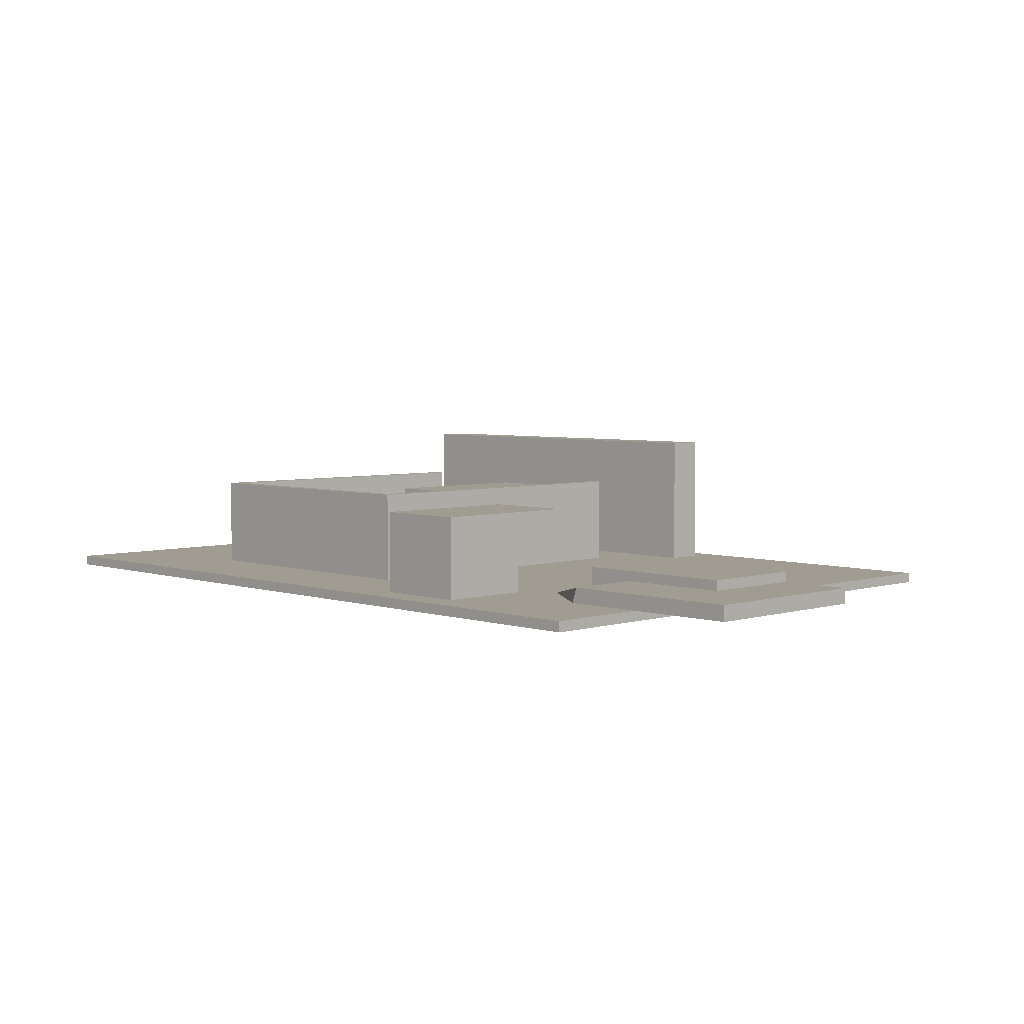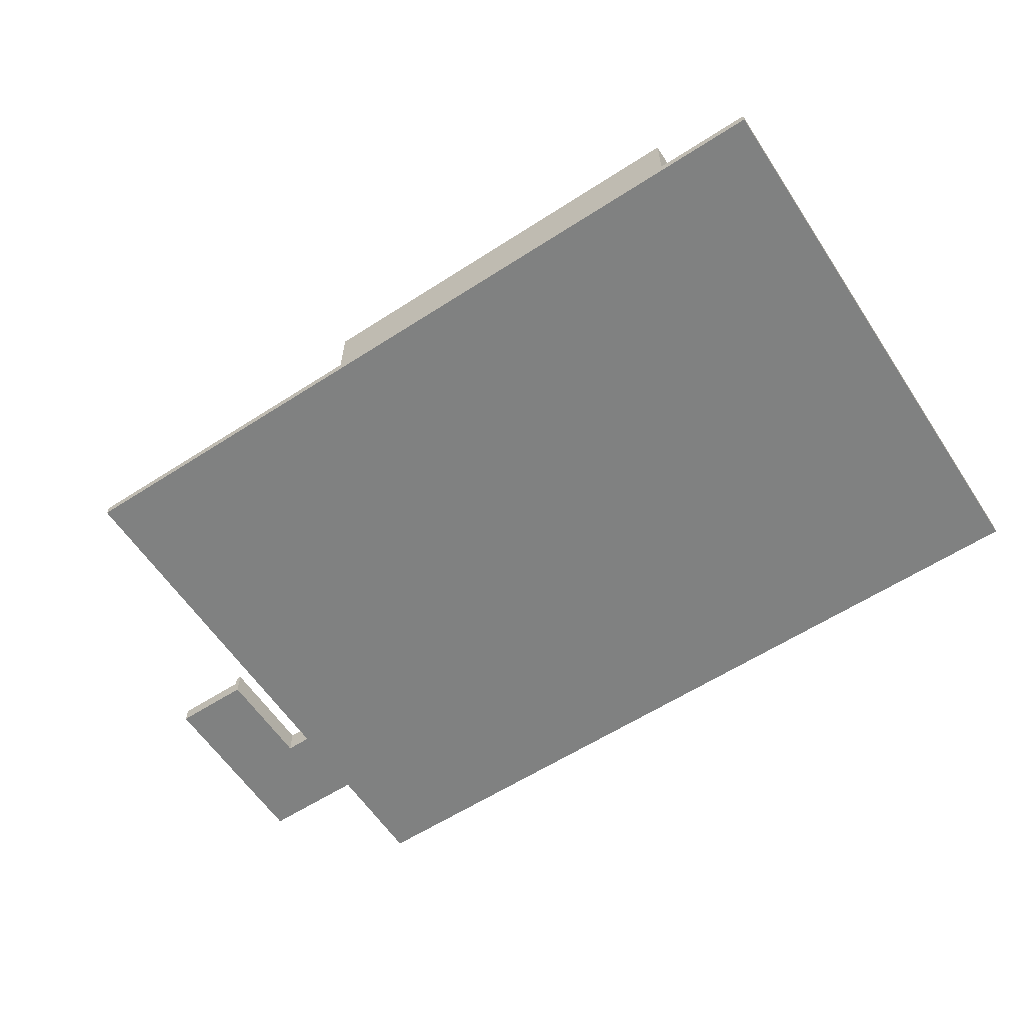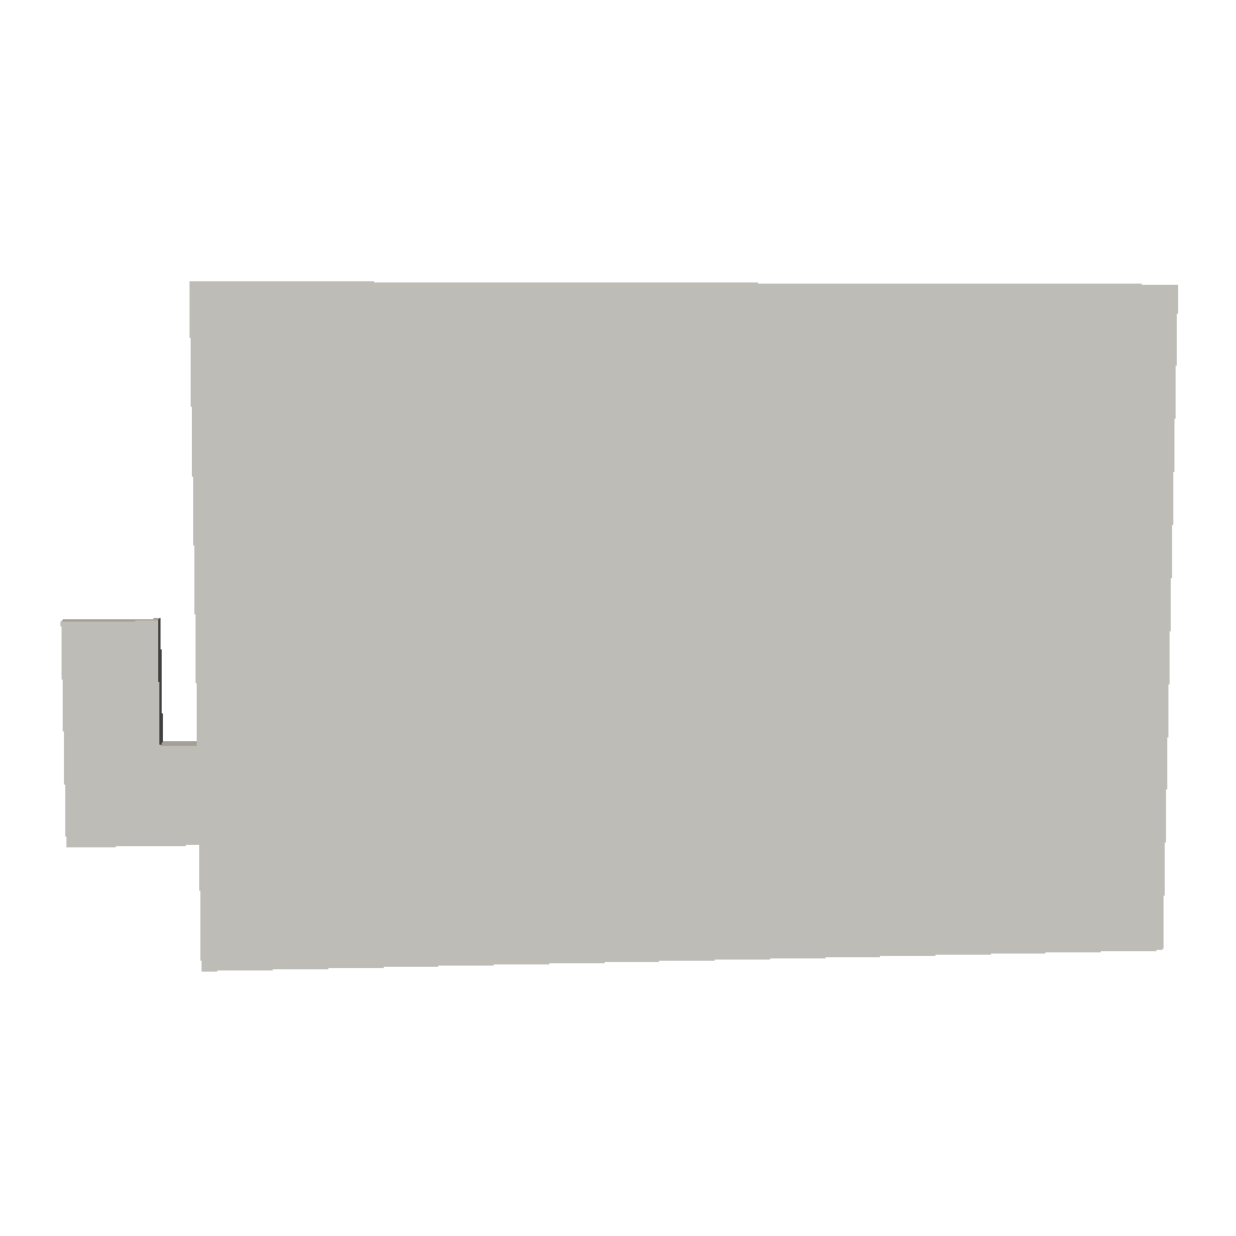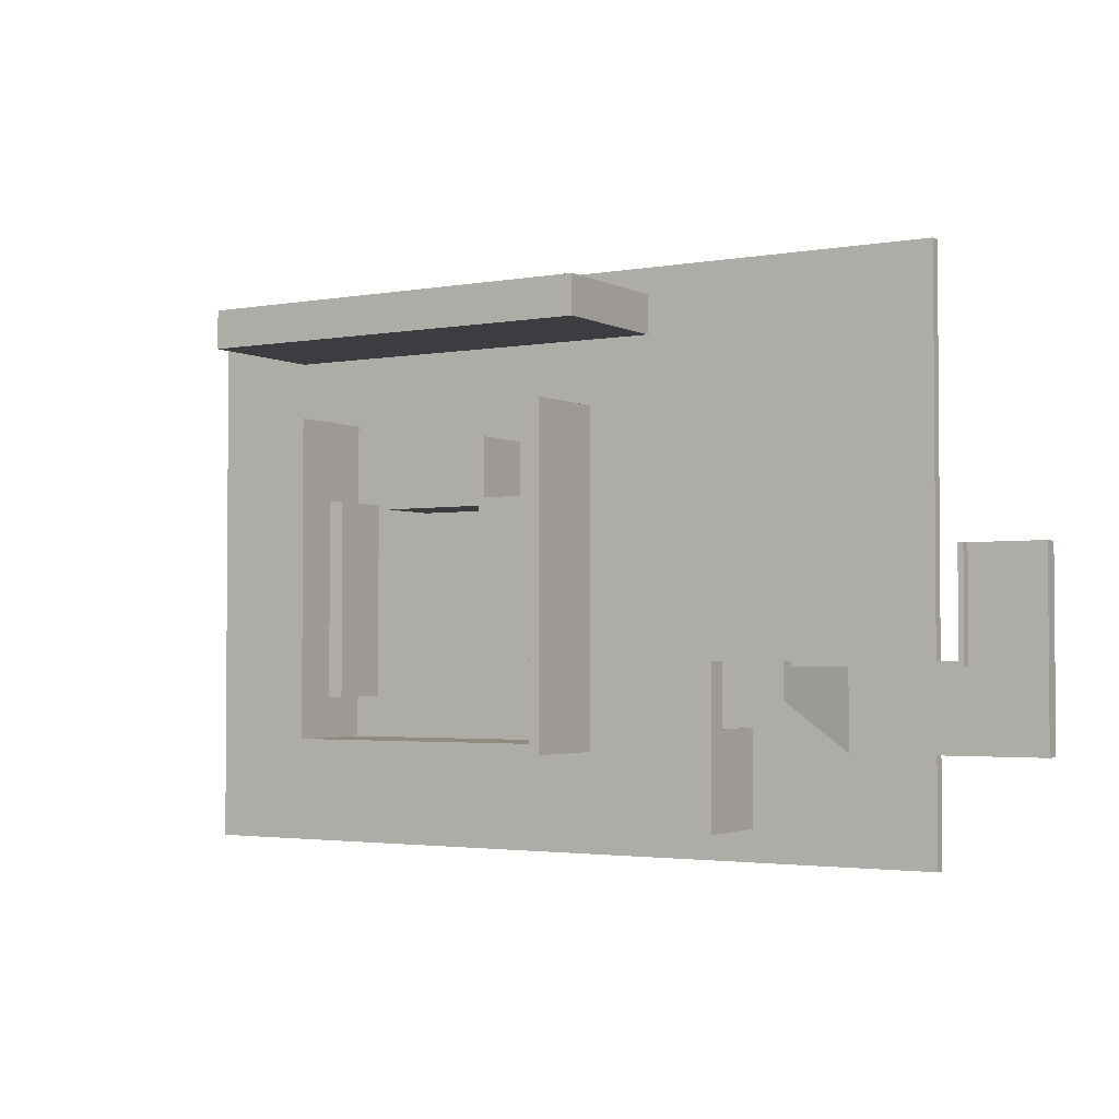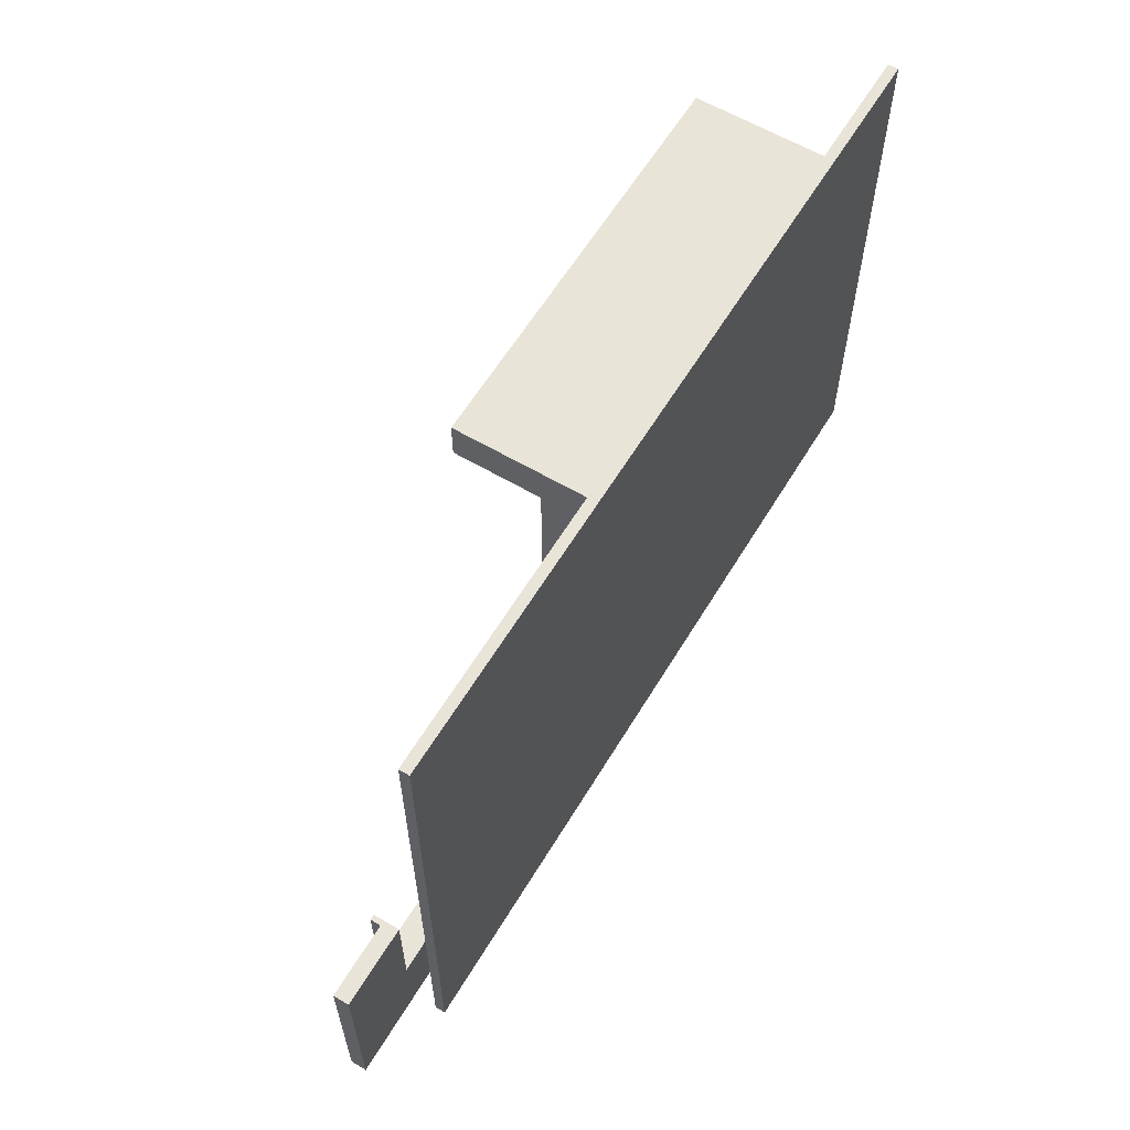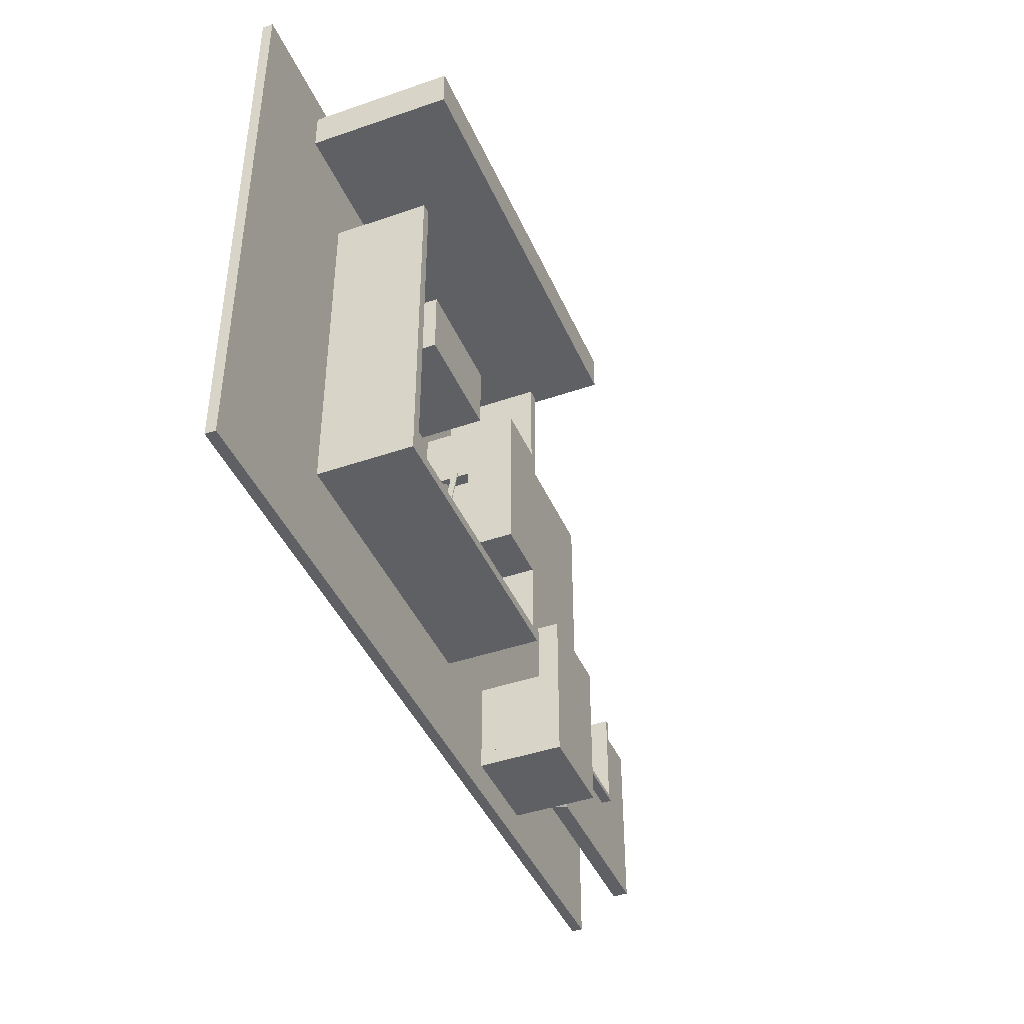
<metadata>
{"format":"obj","ext":"obj","renderer":"f3d","projection":"perspective","resolution":1024,"background":"white","views":[{"elev":4.5,"azim":-134.2,"up":"+Y"},{"elev":-60.3,"azim":33.4,"up":"+Y"},{"elev":5.8,"azim":-5.2,"up":"+Z"},{"elev":-2.6,"azim":-148.4,"up":"+Z"},{"elev":60.7,"azim":-59.0,"up":"+Z"},{"elev":-42.7,"azim":112.4,"up":"+Z"}]}
</metadata>
<code>
v -352 16 -528
v -352 16 480
v -352 304 480
v -352 304 -528
v -320 304 480
v -320 16 480
v -320 16 -528
v -320 304 -528
v 512 16 -560
v 512 16 464
v 512 304 464
v 512 304 -560
v 544 304 464
v 544 16 464
v 544 16 -560
v 544 304 -560
v -352 0 -560
v -352 0 -528
v -352 304 -528
v -352 304 -560
v 544 304 -528
v 544 0 -528
v 544 0 -560
v 544 304 -560
v -552 16 680
v -552 16 800
v -552 448 800
v -552 448 680
v 736 448 800
v 736 16 800
v 736 16 680
v 736 448 680
v -896 208 -768
v -896 208 -288
v -896 272 -288
v -896 272 -768
v -608 272 -288
v -608 208 -288
v -608 208 -768
v -608 272 -768
v -1456 -16 -864
v -1456 -16 880
v -1456 16 880
v -1456 16 -864
v 1056 16 880
v 1056 -16 880
v 1056 -16 -864
v 1056 16 -864
v -1456 16 -544
v -1456 16 -304
v -1456 64 -304
v -1456 64 -544
v -1120 16 -288
v -1216 64 -304
v -992 16 -288
v -992 16 -400
v -1200 16 -544
v -1216 64 -544
v -1792 16 -544
v -1792 16 -304
v -1792 64 -304
v -1792 64 -544
v -1456 64 -304
v -1456 16 -304
v -1456 16 -544
v -1456 64 -544
v -1792 16 -304
v -1792 16 32
v -1792 64 32
v -1792 64 -304
v -1568 64 32
v -1568 16 32
v -1568 16 -304
v -1568 64 -304
v -1568 16 -304
v -1568 16 32
v -1568 96 32
v -1568 96 -304
v -1552 96 32
v -1552 16 32
v -1552 16 -304
v -1552 96 -304
v -1552 16 -304
v -1552 16 -288
v -1552 96 -288
v -1552 96 -304
v -1056 96 -288
v -1056 16 -288
v -1056 16 -304
v -1056 96 -304
v -896 16 -768
v -896 16 -720
v -896 224 -720
v -896 224 -768
v -608 224 -720
v -608 16 -720
v -608 16 -768
v -608 224 -768
v -896 16 -720
v -896 16 -480
v -896 224 -480
v -896 224 -720
v -880 224 -480
v -880 16 -480
v -880 16 -720
v -880 224 -720
v -624 16 -720
v -624 16 -480
v -624 224 -480
v -624 224 -720
v -608 224 -480
v -608 16 -480
v -608 16 -720
v -608 224 -720
v 432 16 -400
v 432 16 208
v 432 208 208
v 432 208 -400
v 480 208 208
v 480 16 208
v 480 16 -400
v 480 208 -400
v -104 16 176
v -104 16 384
v -104 216 384
v -104 216 176
v 248 216 384
v 248 16 384
v 248 16 176
v 248 216 176
v -144 82.61 -116.7
v -144 106.2 17.27
v -144 125.9 13.79
v -144 102.3 -120.1
v -140 125.9 13.79
v -140 106.2 17.27
v -140 82.61 -116.7
v -140 102.3 -120.1
v -144 49.97 -120.8
v -144 38.12 14.7
v -144 58.04 16.44
v -144 69.9 -119
v -140 58.04 16.44
v -140 38.12 14.7
v -140 69.9 -119
v -140 49.97 -120.8
v -320 288 -256
v -320 288 144
v -320 304 144
v -320 304 -256
v -144 304 144
v -144 288 144
v -144 288 -256
v -144 304 -256
v -160 16 -256
v -160 16 -112
v -160 288 -112
v -160 288 -256
v -144 288 -112
v -144 16 -112
v -144 16 -256
v -144 288 -256
v -320 16 -304
v -320 16 -256
v -320 304 -256
v -320 304 -304
v -144 304 -256
v -144 16 -256
v -144 16 -304
v -144 304 -304
v -160 16 -0
v -160 16 144
v -160 288 144
v -160 288 -0
v -144 288 144
v -144 16 144
v -144 16 -0
v -144 288 -0
v -160 160 -112
v -160 160 -0
v -160 288 -0
v -160 288 -112
v -144 288 -0
v -144 160 -0
v -144 160 -112
v -144 288 -112
v -320 16 144
v -320 16 192
v -320 304 192
v -320 304 144
v -144 304 192
v -144 16 192
v -144 16 144
v -144 304 144
o entity0_brush0
f 1 2 3 4
f 5 3 2 6
f 6 2 1 7
f 8 4 3 5
f 7 1 4 8
f 8 5 6 7
o entity0_brush1
f 9 10 11 12
f 13 11 10 14
f 14 10 9 15
f 16 12 11 13
f 15 9 12 16
f 16 13 14 15
o entity0_brush2
f 17 18 19 20
f 21 19 18 22
f 22 18 17 23
f 24 20 19 21
f 23 17 20 24
f 24 21 22 23
o entity0_brush3
f 25 26 27 28
f 29 27 26 30
f 30 26 25 31
f 32 28 27 29
f 31 25 28 32
f 32 29 30 31
o entity0_brush4
f 33 34 35 36
f 37 35 34 38
f 38 34 33 39
f 40 36 35 37
f 39 33 36 40
f 40 37 38 39
o entity0_brush5
f 41 42 43 44
f 45 43 42 46
f 46 42 41 47
f 48 44 43 45
f 47 41 44 48
f 48 45 46 47
o entity0_brush6
f 49 50 51 52
f 53 51 50
f 54 51 53 55
f 56 55 53 50 49 57
f 58 52 51 54
f 57 49 52 58
f 58 54 55 56
f 57 58 56
o entity0_brush7
f 59 60 61 62
f 63 61 60 64
f 64 60 59 65
f 66 62 61 63
f 65 59 62 66
f 66 63 64 65
o entity0_brush8
f 67 68 69 70
f 71 69 68 72
f 72 68 67 73
f 74 70 69 71
f 73 67 70 74
f 74 71 72 73
o entity0_brush9
f 75 76 77 78
f 79 77 76 80
f 80 76 75 81
f 82 78 77 79
f 81 75 78 82
f 82 79 80 81
o entity0_brush10
f 83 84 85 86
f 87 85 84 88
f 88 84 83 89
f 90 86 85 87
f 89 83 86 90
f 90 87 88 89
o entity0_brush11
f 91 92 93 94
f 95 93 92 96
f 96 92 91 97
f 98 94 93 95
f 97 91 94 98
f 98 95 96 97
o entity0_brush12
f 99 100 101 102
f 103 101 100 104
f 104 100 99 105
f 106 102 101 103
f 105 99 102 106
f 106 103 104 105
o entity0_brush13
f 107 108 109 110
f 111 109 108 112
f 112 108 107 113
f 114 110 109 111
f 113 107 110 114
f 114 111 112 113
o entity0_brush14
f 115 116 117 118
f 119 117 116 120
f 120 116 115 121
f 122 118 117 119
f 121 115 118 122
f 122 119 120 121
o entity3_brush0
f 123 124 125 126
f 127 125 124 128
f 128 124 123 129
f 130 126 125 127
f 129 123 126 130
f 130 127 128 129
o entity8_brush0
f 131 132 133 134
f 135 133 132 136
f 136 132 131 137
f 138 134 133 135
f 137 131 134 138
f 138 135 136 137
o entity9_brush0
f 139 140 141 142
f 143 141 140 144
f 145 142 141 143
f 144 140 139 146
f 146 139 142 145
f 143 144 146 145
o entity15_brush0
f 147 148 149 150
f 151 149 148 152
f 152 148 147 153
f 154 150 149 151
f 153 147 150 154
f 154 151 152 153
o entity15_brush1
f 155 156 157 158
f 159 157 156 160
f 160 156 155 161
f 162 158 157 159
f 161 155 158 162
f 162 159 160 161
o entity15_brush2
f 163 164 165 166
f 167 165 164 168
f 168 164 163 169
f 170 166 165 167
f 169 163 166 170
f 170 167 168 169
o entity15_brush3
f 171 172 173 174
f 175 173 172 176
f 176 172 171 177
f 178 174 173 175
f 177 171 174 178
f 178 175 176 177
o entity15_brush4
f 179 180 181 182
f 183 181 180 184
f 184 180 179 185
f 186 182 181 183
f 185 179 182 186
f 186 183 184 185
o entity15_brush5
f 187 188 189 190
f 191 189 188 192
f 192 188 187 193
f 194 190 189 191
f 193 187 190 194
f 194 191 192 193

</code>
